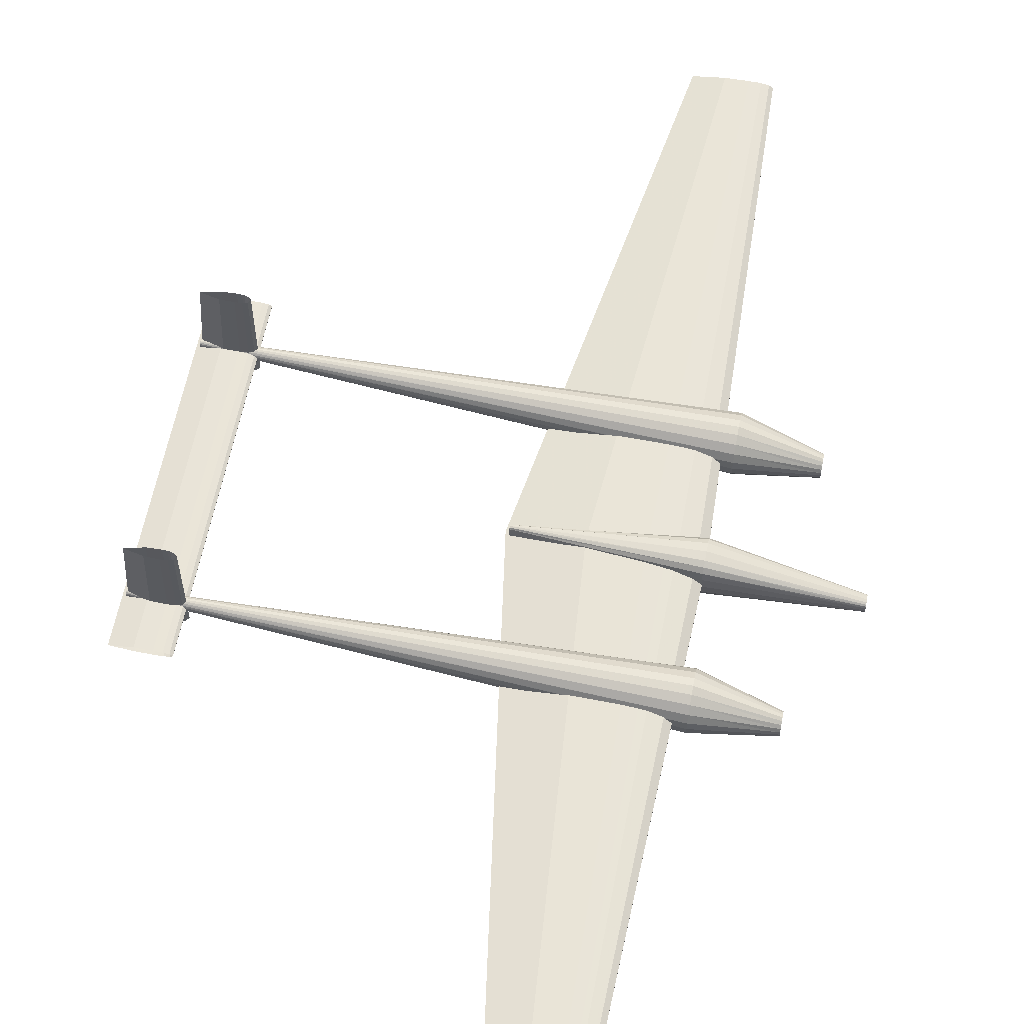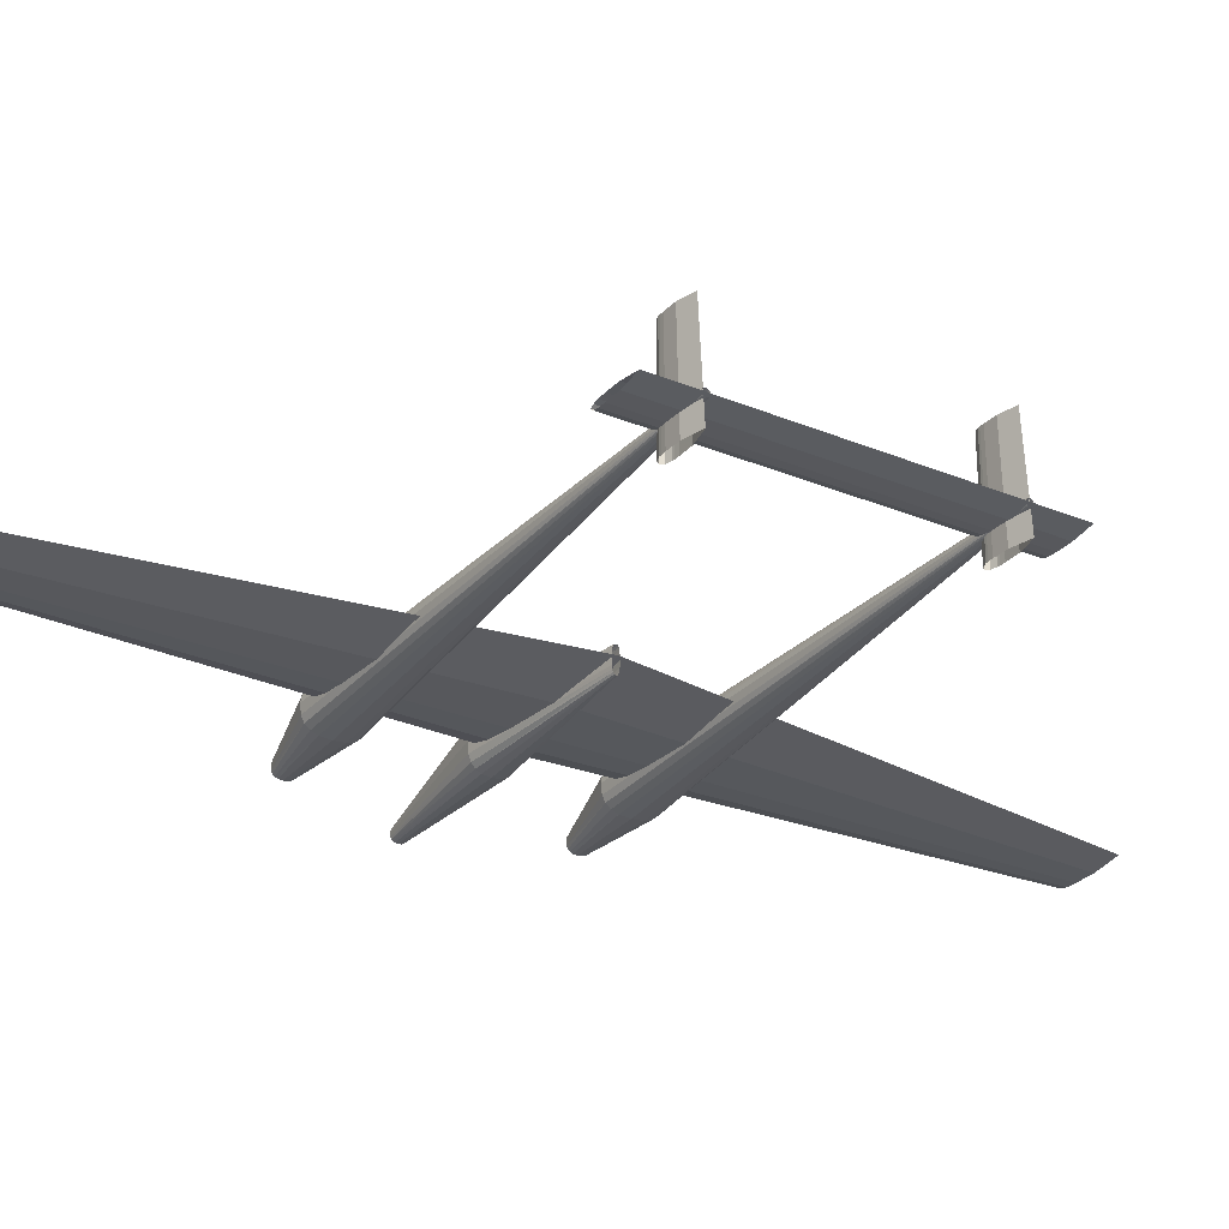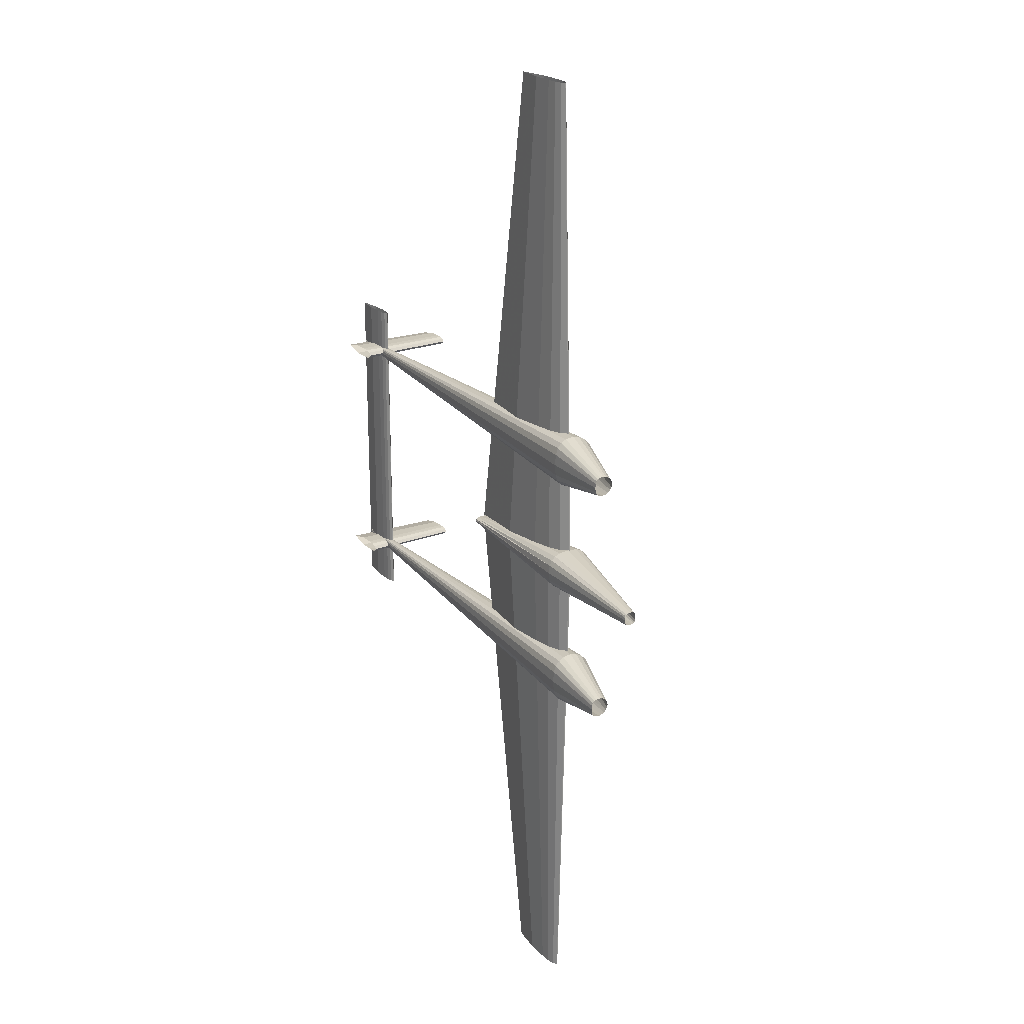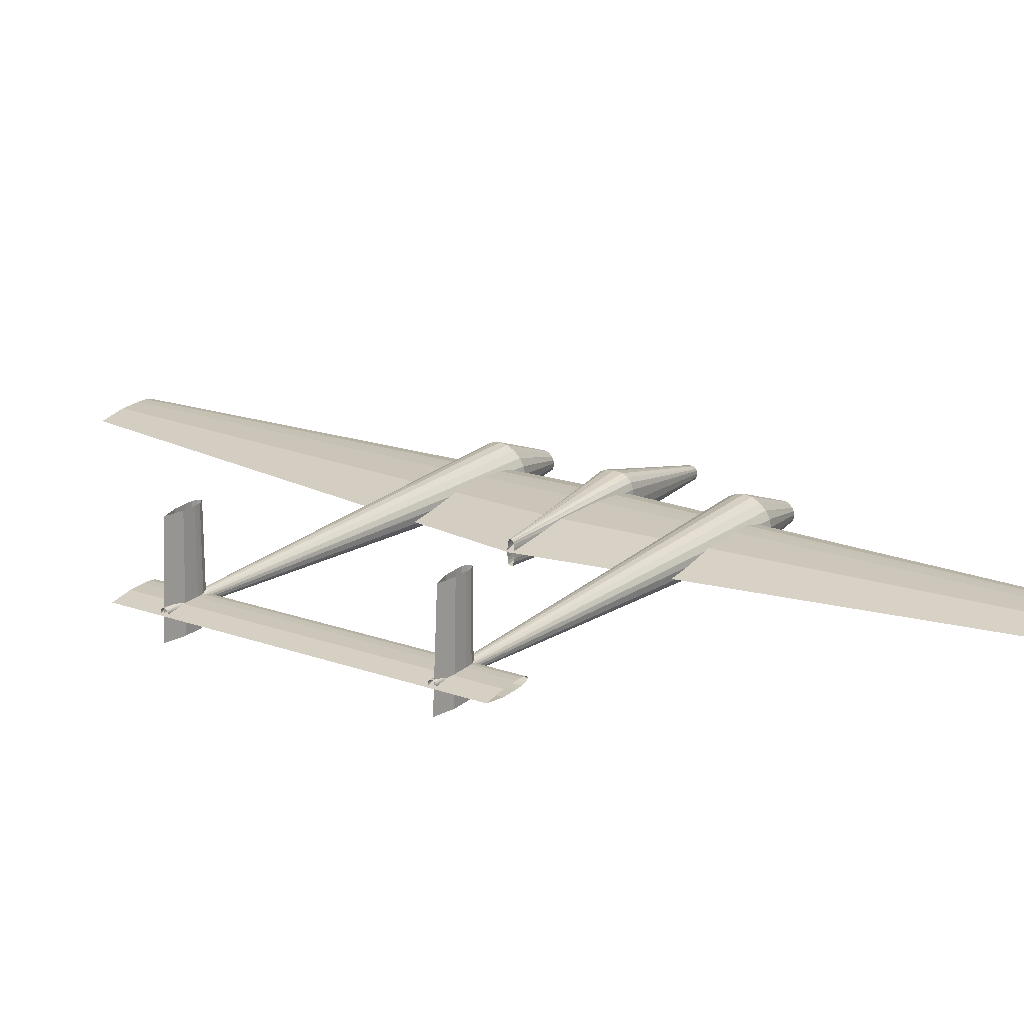
<metadata>
{"format":"obj","ext":"obj","renderer":"f3d","projection":"perspective","resolution":1024,"background":"white","views":[{"elev":59.7,"azim":-169.2,"up":"+Z"},{"elev":-27.6,"azim":57.4,"up":"+Z"},{"elev":22.4,"azim":-123.1,"up":"+Y"},{"elev":20.3,"azim":123.1,"up":"+Z"}]}
</metadata>
<code>
v 0.31 0.5 0.05033
v 0.2467 0.5 0.04083
v 0.1992 0.5 0.04004
v 0.1873 0.5 0.04044
v 0.1754 0.5 0.04083
v 0.1675 0.5 0.04242
v 0.1596 0.5 0.044
v 0.1517 0.5 0.04954
v 0.1517 0.5 0.05112
v 0.1596 0.5 0.05667
v 0.1675 0.5 0.05825
v 0.1754 0.5 0.05983
v 0.1833 0.5 0.06023
v 0.1992 0.5 0.06062
v 0.2467 0.5 0.05983
v 0.2368 0.975 0.05033
v 0.209 0.975 0.04615
v 0.1881 0.975 0.0458
v 0.1828 0.975 0.04598
v 0.1776 0.975 0.04615
v 0.1741 0.975 0.04685
v 0.1707 0.975 0.04755
v 0.1672 0.975 0.04999
v 0.1672 0.975 0.05068
v 0.1707 0.975 0.05312
v 0.1741 0.975 0.05382
v 0.1776 0.975 0.05451
v 0.1811 0.975 0.05469
v 0.1881 0.975 0.05486
v 0.209 0.975 0.05451
v 0.2368 0.025 0.05033
v 0.209 0.025 0.04615
v 0.1881 0.025 0.0458
v 0.1828 0.025 0.04598
v 0.1776 0.025 0.04615
v 0.1741 0.025 0.04685
v 0.1707 0.025 0.04755
v 0.1672 0.025 0.04999
v 0.1672 0.025 0.05068
v 0.1707 0.025 0.05312
v 0.1741 0.025 0.05382
v 0.1776 0.025 0.05451
v 0.1811 0.025 0.05469
v 0.1881 0.025 0.05486
v 0.209 0.025 0.05451
v 0.5849 0.5 0.06617
v 0.5646 0.5 0.06313
v 0.5494 0.5 0.06287
v 0.5456 0.5 0.063
v 0.5418 0.5 0.06313
v 0.5393 0.5 0.06363
v 0.5367 0.5 0.06414
v 0.5342 0.5 0.06591
v 0.5342 0.5 0.06642
v 0.5367 0.5 0.06819
v 0.5393 0.5 0.0687
v 0.5418 0.5 0.06921
v 0.5443 0.5 0.06933
v 0.5494 0.5 0.06946
v 0.5646 0.5 0.06921
v 0.5849 0.6624 0.06617
v 0.5646 0.6624 0.06313
v 0.5494 0.6624 0.06287
v 0.5456 0.6624 0.063
v 0.5418 0.6624 0.06313
v 0.5393 0.6624 0.06363
v 0.5367 0.6624 0.06414
v 0.5342 0.6624 0.06591
v 0.5342 0.6624 0.06642
v 0.5367 0.6624 0.06819
v 0.5393 0.6624 0.0687
v 0.5418 0.6624 0.06921
v 0.5443 0.6624 0.06933
v 0.5494 0.6624 0.06946
v 0.5646 0.6624 0.06921
v 0.5849 0.3376 0.06617
v 0.5646 0.3376 0.06313
v 0.5494 0.3376 0.06287
v 0.5456 0.3376 0.063
v 0.5418 0.3376 0.06313
v 0.5393 0.3376 0.06363
v 0.5367 0.3376 0.06414
v 0.5342 0.3376 0.06591
v 0.5342 0.3376 0.06642
v 0.5367 0.3376 0.06819
v 0.5393 0.3376 0.0687
v 0.5418 0.3376 0.06921
v 0.5443 0.3376 0.06933
v 0.5494 0.3376 0.06946
v 0.5646 0.3376 0.06921
v 0.025 0.5063 0.03133
v 0.025 0.5061 0.03396
v 0.025 0.5054 0.03558
v 0.025 0.5043 0.03674
v 0.025 0.5026 0.03743
v 0.025 0.5 0.03767
v 0.025 0.4974 0.03743
v 0.025 0.4957 0.03674
v 0.025 0.4946 0.03558
v 0.025 0.4939 0.03396
v 0.025 0.4937 0.03133
v 0.025 0.4939 0.02871
v 0.025 0.4946 0.02708
v 0.025 0.4957 0.02593
v 0.025 0.4974 0.02523
v 0.025 0.5 0.025
v 0.025 0.5026 0.02523
v 0.025 0.5043 0.02593
v 0.025 0.5054 0.02708
v 0.025 0.5061 0.02871
v 0.1527 0.519 0.0485
v 0.1527 0.5183 0.05781
v 0.1527 0.5162 0.06358
v 0.1527 0.5128 0.06766
v 0.1527 0.5079 0.07013
v 0.1527 0.5 0.07096
v 0.1527 0.4921 0.07013
v 0.1527 0.4872 0.06766
v 0.1527 0.4838 0.06358
v 0.1527 0.4817 0.05781
v 0.1527 0.481 0.0485
v 0.1527 0.4817 0.03918
v 0.1527 0.4838 0.03341
v 0.1527 0.4872 0.02933
v 0.1527 0.4921 0.02686
v 0.1527 0.5 0.02603
v 0.1527 0.5079 0.02686
v 0.1527 0.5128 0.02933
v 0.1527 0.5162 0.03341
v 0.1527 0.5183 0.03918
v 0.3066 0.5032 0.04887
v 0.3066 0.503 0.05352
v 0.3066 0.5027 0.05639
v 0.3066 0.5021 0.05843
v 0.3066 0.5013 0.05966
v 0.3066 0.5 0.06008
v 0.3066 0.4987 0.05966
v 0.3066 0.4979 0.05843
v 0.3066 0.4973 0.05639
v 0.3066 0.497 0.05352
v 0.3066 0.4968 0.04887
v 0.3066 0.497 0.04423
v 0.3066 0.4973 0.04135
v 0.3066 0.4979 0.03931
v 0.3066 0.4987 0.03808
v 0.3066 0.5 0.03767
v 0.3066 0.5013 0.03808
v 0.3066 0.5021 0.03931
v 0.3066 0.5027 0.04135
v 0.3066 0.503 0.04423
v 0.07519 0.6257 0.03393
v 0.07519 0.6252 0.03676
v 0.07519 0.6238 0.0396
v 0.07519 0.6216 0.04194
v 0.07519 0.6189 0.04347
v 0.07519 0.6162 0.044
v 0.07519 0.6135 0.04347
v 0.07519 0.6109 0.04194
v 0.07519 0.6087 0.0396
v 0.07519 0.6072 0.03676
v 0.07519 0.6067 0.03393
v 0.07519 0.6071 0.03023
v 0.07519 0.6081 0.02794
v 0.07519 0.6098 0.02631
v 0.07519 0.6123 0.02533
v 0.07519 0.6162 0.025
v 0.07519 0.6201 0.02533
v 0.07519 0.6226 0.02631
v 0.07519 0.6243 0.02794
v 0.07519 0.6254 0.03023
v 0.1449 0.6411 0.04778
v 0.1449 0.6398 0.05439
v 0.1449 0.636 0.06102
v 0.1449 0.6302 0.06647
v 0.1449 0.6232 0.07004
v 0.1449 0.6162 0.07128
v 0.1449 0.6092 0.07004
v 0.1449 0.6022 0.06647
v 0.1449 0.5964 0.06102
v 0.1449 0.5926 0.05439
v 0.1449 0.5913 0.04778
v 0.1449 0.5923 0.03914
v 0.1449 0.595 0.03379
v 0.1449 0.5995 0.03001
v 0.1449 0.6059 0.02771
v 0.1449 0.6162 0.02695
v 0.1449 0.6265 0.02771
v 0.1449 0.6329 0.03001
v 0.1449 0.6374 0.03379
v 0.1449 0.6402 0.03914
v 0.5819 0.6194 0.06776
v 0.5819 0.6192 0.06871
v 0.5819 0.6187 0.06965
v 0.5819 0.618 0.07043
v 0.5819 0.6171 0.07094
v 0.5819 0.6162 0.07112
v 0.5819 0.6153 0.07094
v 0.5819 0.6144 0.07043
v 0.5819 0.6137 0.06965
v 0.5819 0.6132 0.06871
v 0.5819 0.613 0.06776
v 0.5819 0.6132 0.06653
v 0.5819 0.6135 0.06576
v 0.5819 0.6141 0.06522
v 0.5819 0.6149 0.06489
v 0.5819 0.6162 0.06478
v 0.5819 0.6175 0.06489
v 0.5819 0.6183 0.06522
v 0.5819 0.6189 0.06576
v 0.5819 0.6193 0.06653
v 0.07519 0.3933 0.03393
v 0.07519 0.3928 0.03676
v 0.07519 0.3913 0.0396
v 0.07519 0.3891 0.04194
v 0.07519 0.3865 0.04347
v 0.07519 0.3838 0.044
v 0.07519 0.3811 0.04347
v 0.07519 0.3784 0.04194
v 0.07519 0.3762 0.0396
v 0.07519 0.3748 0.03676
v 0.07519 0.3743 0.03393
v 0.07519 0.3746 0.03023
v 0.07519 0.3757 0.02794
v 0.07519 0.3774 0.02631
v 0.07519 0.3799 0.02533
v 0.07519 0.3838 0.025
v 0.07519 0.3877 0.02533
v 0.07519 0.3902 0.02631
v 0.07519 0.3919 0.02794
v 0.07519 0.3929 0.03023
v 0.1449 0.4087 0.04778
v 0.1449 0.4074 0.05439
v 0.1449 0.4036 0.06102
v 0.1449 0.3978 0.06647
v 0.1449 0.3908 0.07004
v 0.1449 0.3838 0.07128
v 0.1449 0.3768 0.07004
v 0.1449 0.3698 0.06647
v 0.1449 0.364 0.06102
v 0.1449 0.3602 0.05439
v 0.1449 0.3589 0.04778
v 0.1449 0.3598 0.03914
v 0.1449 0.3626 0.03379
v 0.1449 0.3671 0.03001
v 0.1449 0.3735 0.02771
v 0.1449 0.3838 0.02695
v 0.1449 0.3941 0.02771
v 0.1449 0.4005 0.03001
v 0.1449 0.405 0.03379
v 0.1449 0.4077 0.03914
v 0.5819 0.387 0.06776
v 0.5819 0.3868 0.06871
v 0.5819 0.3863 0.06965
v 0.5819 0.3856 0.07043
v 0.5819 0.3847 0.07094
v 0.5819 0.3838 0.07112
v 0.5819 0.3829 0.07094
v 0.5819 0.382 0.07043
v 0.5819 0.3813 0.06965
v 0.5819 0.3808 0.06871
v 0.5819 0.3806 0.06776
v 0.5819 0.3807 0.06653
v 0.5819 0.3811 0.06576
v 0.5819 0.3817 0.06522
v 0.5819 0.3825 0.06489
v 0.5819 0.3838 0.06478
v 0.5819 0.3851 0.06489
v 0.5819 0.3859 0.06522
v 0.5819 0.3865 0.06576
v 0.5819 0.3868 0.06653
v 0.5348 0.6172 0.044
v 0.5372 0.6201 0.044
v 0.5396 0.6208 0.044
v 0.542 0.6216 0.044
v 0.5443 0.6217 0.044
v 0.5491 0.6219 0.044
v 0.5633 0.6216 0.044
v 0.5823 0.6172 0.044
v 0.5633 0.6128 0.044
v 0.5491 0.6124 0.044
v 0.5443 0.6126 0.044
v 0.542 0.6128 0.044
v 0.5396 0.6135 0.044
v 0.5372 0.6142 0.044
v 0.5348 0.6172 0.139
v 0.5369 0.6197 0.139
v 0.539 0.6203 0.139
v 0.541 0.621 0.139
v 0.5431 0.6211 0.139
v 0.5472 0.6213 0.139
v 0.5595 0.621 0.139
v 0.576 0.6172 0.139
v 0.5595 0.6134 0.139
v 0.5472 0.613 0.139
v 0.5431 0.6132 0.139
v 0.541 0.6134 0.139
v 0.539 0.614 0.139
v 0.5369 0.6146 0.139
v 0.5348 0.3828 0.044
v 0.5372 0.3858 0.044
v 0.5396 0.3865 0.044
v 0.542 0.3872 0.044
v 0.5443 0.3874 0.044
v 0.5491 0.3876 0.044
v 0.5633 0.3872 0.044
v 0.5823 0.3828 0.044
v 0.5633 0.3784 0.044
v 0.5491 0.3781 0.044
v 0.5443 0.3783 0.044
v 0.542 0.3784 0.044
v 0.5396 0.3792 0.044
v 0.5372 0.3799 0.044
v 0.5348 0.3828 0.139
v 0.5369 0.3854 0.139
v 0.539 0.386 0.139
v 0.541 0.3866 0.139
v 0.5431 0.3868 0.139
v 0.5472 0.387 0.139
v 0.5595 0.3866 0.139
v 0.576 0.3828 0.139
v 0.5595 0.379 0.139
v 0.5472 0.3787 0.139
v 0.5431 0.3789 0.139
v 0.541 0.379 0.139
v 0.539 0.3797 0.139
v 0.5369 0.3803 0.139
v 0.1517 0.4984 0.05033
v 0.1707 0.4984 0.05033
v 0.1707 0.5079 0.05033
v 0.1517 0.5079 0.05033
v 0.1517 0.4984 0.06617
v 0.1707 0.4984 0.06617
v 0.1707 0.5079 0.06617
v 0.1517 0.5079 0.06617
f 1 17 16
f 2 18 17
f 3 19 18
f 4 20 19
f 5 21 20
f 6 22 21
f 7 23 22
f 8 24 23
f 9 25 24
f 10 26 25
f 11 27 26
f 12 28 27
f 13 29 28
f 14 30 29
f 15 16 30
f 1 2 17
f 2 3 18
f 3 4 19
f 4 5 20
f 5 6 21
f 6 7 22
f 7 8 23
f 8 9 24
f 9 10 25
f 10 11 26
f 11 12 27
f 12 13 28
f 13 14 29
f 14 15 30
f 15 1 16
f 1 31 32
f 2 32 33
f 3 33 34
f 4 34 35
f 5 35 36
f 6 36 37
f 7 37 38
f 8 38 39
f 9 39 40
f 10 40 41
f 11 41 42
f 12 42 43
f 13 43 44
f 14 44 45
f 15 45 31
f 1 32 2
f 2 33 3
f 3 34 4
f 4 35 5
f 5 36 6
f 6 37 7
f 7 38 8
f 8 39 9
f 9 40 10
f 10 41 11
f 11 42 12
f 12 43 13
f 13 44 14
f 14 45 15
f 15 31 1
f 46 62 61
f 47 63 62
f 48 64 63
f 49 65 64
f 50 66 65
f 51 67 66
f 52 68 67
f 53 69 68
f 54 70 69
f 55 71 70
f 56 72 71
f 57 73 72
f 58 74 73
f 59 75 74
f 60 61 75
f 46 47 62
f 47 48 63
f 48 49 64
f 49 50 65
f 50 51 66
f 51 52 67
f 52 53 68
f 53 54 69
f 54 55 70
f 55 56 71
f 56 57 72
f 57 58 73
f 58 59 74
f 59 60 75
f 60 46 61
f 46 76 77
f 47 77 78
f 48 78 79
f 49 79 80
f 50 80 81
f 51 81 82
f 52 82 83
f 53 83 84
f 54 84 85
f 55 85 86
f 56 86 87
f 57 87 88
f 58 88 89
f 59 89 90
f 60 90 76
f 46 77 47
f 47 78 48
f 48 79 49
f 49 80 50
f 50 81 51
f 51 82 52
f 52 83 53
f 53 84 54
f 54 85 55
f 55 86 56
f 56 87 57
f 57 88 58
f 58 89 59
f 59 90 60
f 60 76 46
f 91 112 111
f 92 113 112
f 93 114 113
f 94 115 114
f 95 116 115
f 96 117 116
f 97 118 117
f 98 119 118
f 99 120 119
f 100 121 120
f 101 122 121
f 102 123 122
f 103 124 123
f 104 125 124
f 105 126 125
f 106 127 126
f 107 128 127
f 108 129 128
f 109 130 129
f 110 111 130
f 111 132 131
f 112 133 132
f 113 134 133
f 114 135 134
f 115 136 135
f 116 137 136
f 117 138 137
f 118 139 138
f 119 140 139
f 120 141 140
f 121 142 141
f 122 143 142
f 123 144 143
f 124 145 144
f 125 146 145
f 126 147 146
f 127 148 147
f 128 149 148
f 129 150 149
f 130 131 150
f 91 92 112
f 92 93 113
f 93 94 114
f 94 95 115
f 95 96 116
f 96 97 117
f 97 98 118
f 98 99 119
f 99 100 120
f 100 101 121
f 101 102 122
f 102 103 123
f 103 104 124
f 104 105 125
f 105 106 126
f 106 107 127
f 107 108 128
f 108 109 129
f 109 110 130
f 110 91 111
f 111 112 132
f 112 113 133
f 113 114 134
f 114 115 135
f 115 116 136
f 116 117 137
f 117 118 138
f 118 119 139
f 119 120 140
f 120 121 141
f 121 122 142
f 122 123 143
f 123 124 144
f 124 125 145
f 125 126 146
f 126 127 147
f 127 128 148
f 128 129 149
f 129 130 150
f 130 111 131
f 151 172 171
f 152 173 172
f 153 174 173
f 154 175 174
f 155 176 175
f 156 177 176
f 157 178 177
f 158 179 178
f 159 180 179
f 160 181 180
f 161 182 181
f 162 183 182
f 163 184 183
f 164 185 184
f 165 186 185
f 166 187 186
f 167 188 187
f 168 189 188
f 169 190 189
f 170 171 190
f 171 192 191
f 172 193 192
f 173 194 193
f 174 195 194
f 175 196 195
f 176 197 196
f 177 198 197
f 178 199 198
f 179 200 199
f 180 201 200
f 181 202 201
f 182 203 202
f 183 204 203
f 184 205 204
f 185 206 205
f 186 207 206
f 187 208 207
f 188 209 208
f 189 210 209
f 190 191 210
f 151 152 172
f 152 153 173
f 153 154 174
f 154 155 175
f 155 156 176
f 156 157 177
f 157 158 178
f 158 159 179
f 159 160 180
f 160 161 181
f 161 162 182
f 162 163 183
f 163 164 184
f 164 165 185
f 165 166 186
f 166 167 187
f 167 168 188
f 168 169 189
f 169 170 190
f 170 151 171
f 171 172 192
f 172 173 193
f 173 174 194
f 174 175 195
f 175 176 196
f 176 177 197
f 177 178 198
f 178 179 199
f 179 180 200
f 180 181 201
f 181 182 202
f 182 183 203
f 183 184 204
f 184 185 205
f 185 186 206
f 186 187 207
f 187 188 208
f 188 189 209
f 189 190 210
f 190 171 191
f 211 232 231
f 212 233 232
f 213 234 233
f 214 235 234
f 215 236 235
f 216 237 236
f 217 238 237
f 218 239 238
f 219 240 239
f 220 241 240
f 221 242 241
f 222 243 242
f 223 244 243
f 224 245 244
f 225 246 245
f 226 247 246
f 227 248 247
f 228 249 248
f 229 250 249
f 230 231 250
f 231 252 251
f 232 253 252
f 233 254 253
f 234 255 254
f 235 256 255
f 236 257 256
f 237 258 257
f 238 259 258
f 239 260 259
f 240 261 260
f 241 262 261
f 242 263 262
f 243 264 263
f 244 265 264
f 245 266 265
f 246 267 266
f 247 268 267
f 248 269 268
f 249 270 269
f 250 251 270
f 211 212 232
f 212 213 233
f 213 214 234
f 214 215 235
f 215 216 236
f 216 217 237
f 217 218 238
f 218 219 239
f 219 220 240
f 220 221 241
f 221 222 242
f 222 223 243
f 223 224 244
f 224 225 245
f 225 226 246
f 226 227 247
f 227 228 248
f 228 229 249
f 229 230 250
f 230 211 231
f 231 232 252
f 232 233 253
f 233 234 254
f 234 235 255
f 235 236 256
f 236 237 257
f 237 238 258
f 238 239 259
f 239 240 260
f 240 241 261
f 241 242 262
f 242 243 263
f 243 244 264
f 244 245 265
f 245 246 266
f 246 247 267
f 247 248 268
f 248 249 269
f 249 250 270
f 250 231 251
f 271 285 286
f 272 286 287
f 273 287 288
f 274 288 289
f 275 289 290
f 276 290 291
f 277 291 292
f 278 292 293
f 279 293 294
f 280 294 295
f 281 295 296
f 282 296 297
f 283 297 298
f 284 298 285
f 271 286 272
f 272 287 273
f 273 288 274
f 274 289 275
f 275 290 276
f 276 291 277
f 277 292 278
f 278 293 279
f 279 294 280
f 280 295 281
f 281 296 282
f 282 297 283
f 283 298 284
f 284 285 271
f 299 313 314
f 300 314 315
f 301 315 316
f 302 316 317
f 303 317 318
f 304 318 319
f 305 319 320
f 306 320 321
f 307 321 322
f 308 322 323
f 309 323 324
f 310 324 325
f 311 325 326
f 312 326 313
f 299 314 300
f 300 315 301
f 301 316 302
f 302 317 303
f 303 318 304
f 304 319 305
f 305 320 306
f 306 321 307
f 307 322 308
f 308 323 309
f 309 324 310
f 310 325 311
f 311 326 312
f 312 313 299
f 327 330 328
f 328 330 329
f 327 332 331
f 327 328 332
f 327 331 330
f 330 331 334
f 330 334 333
f 330 333 329
f 328 333 332
f 328 329 333
f 332 334 331
f 332 333 334

</code>
